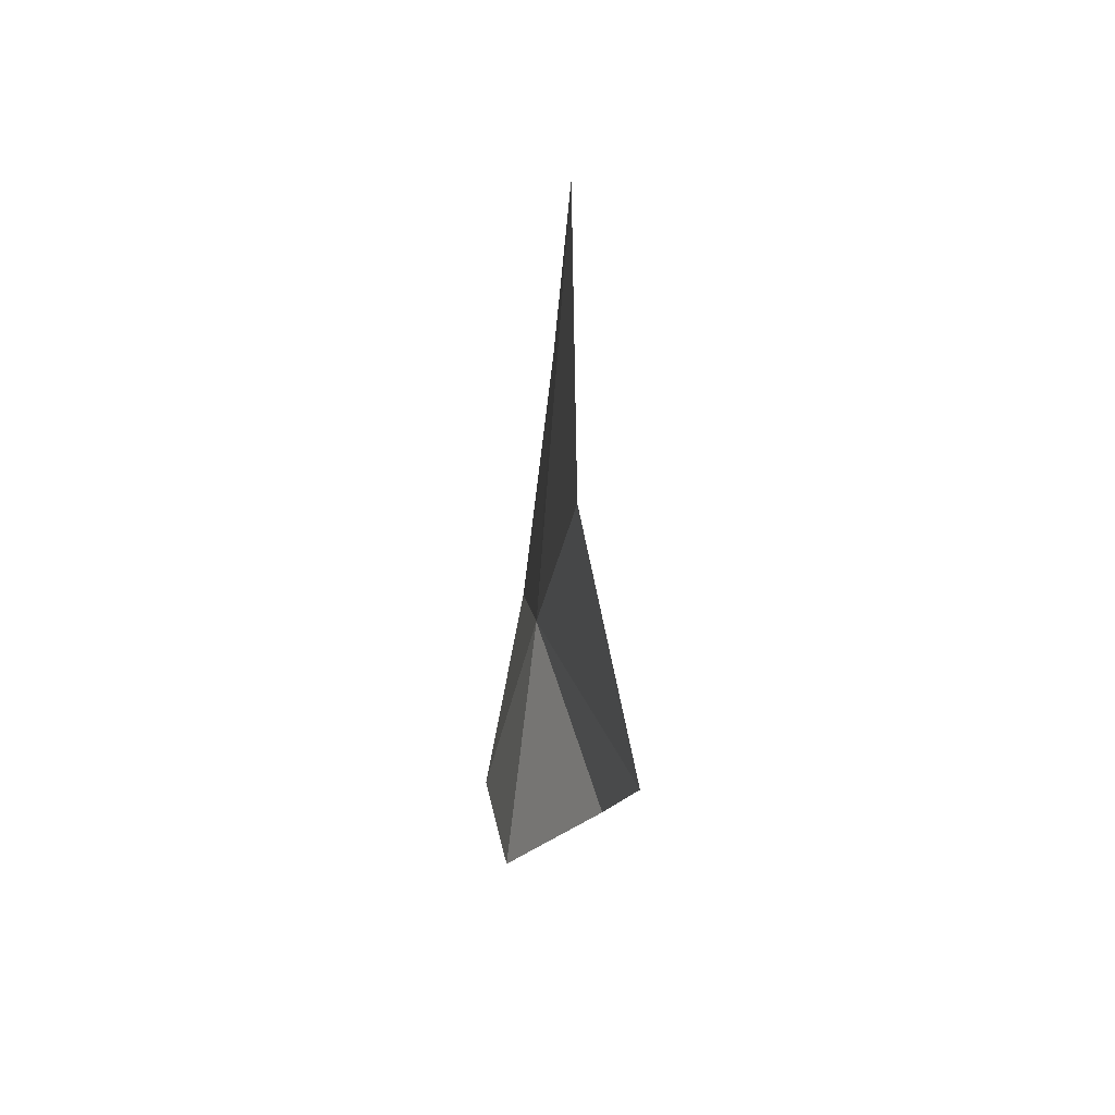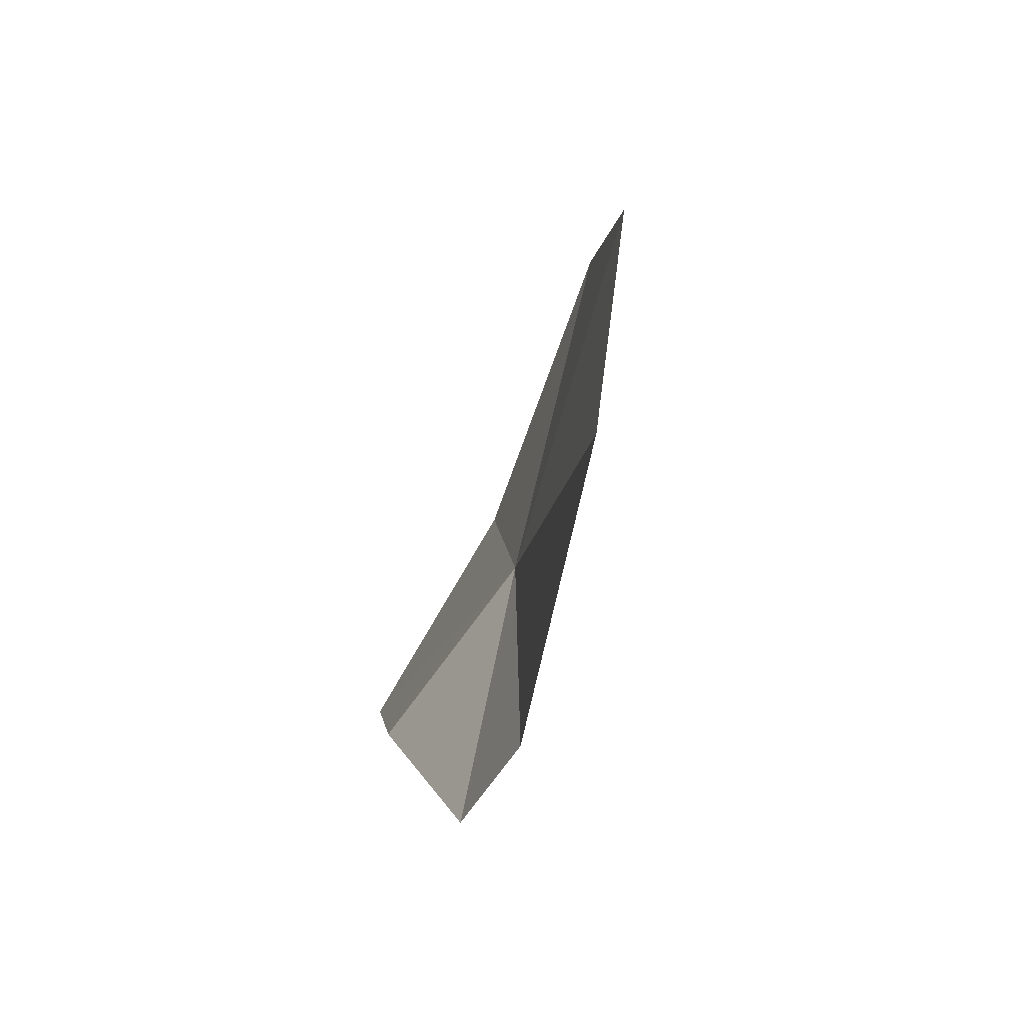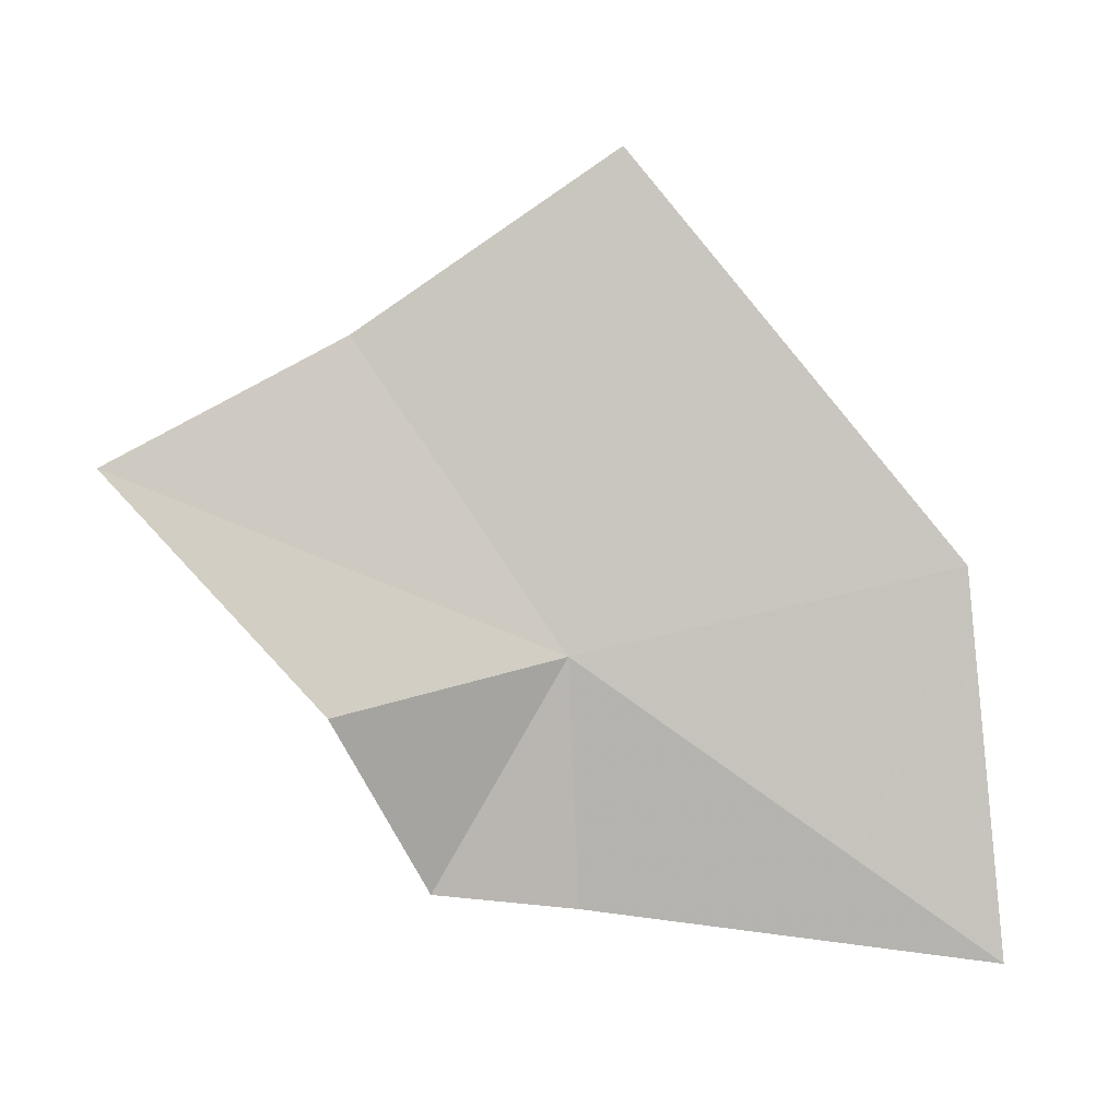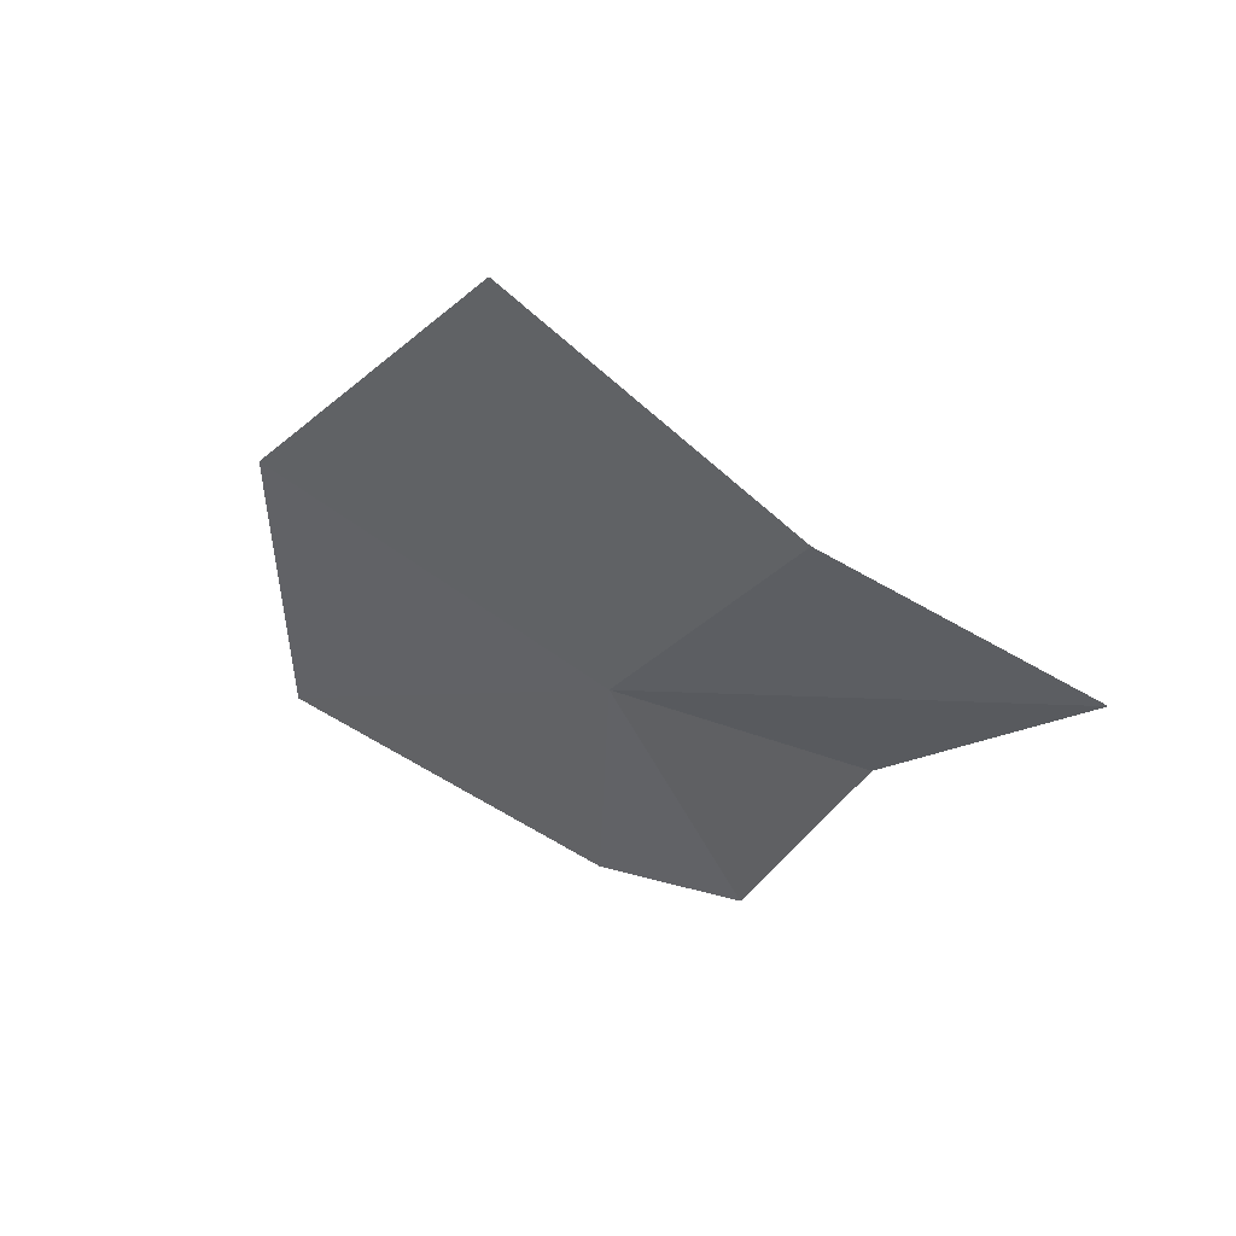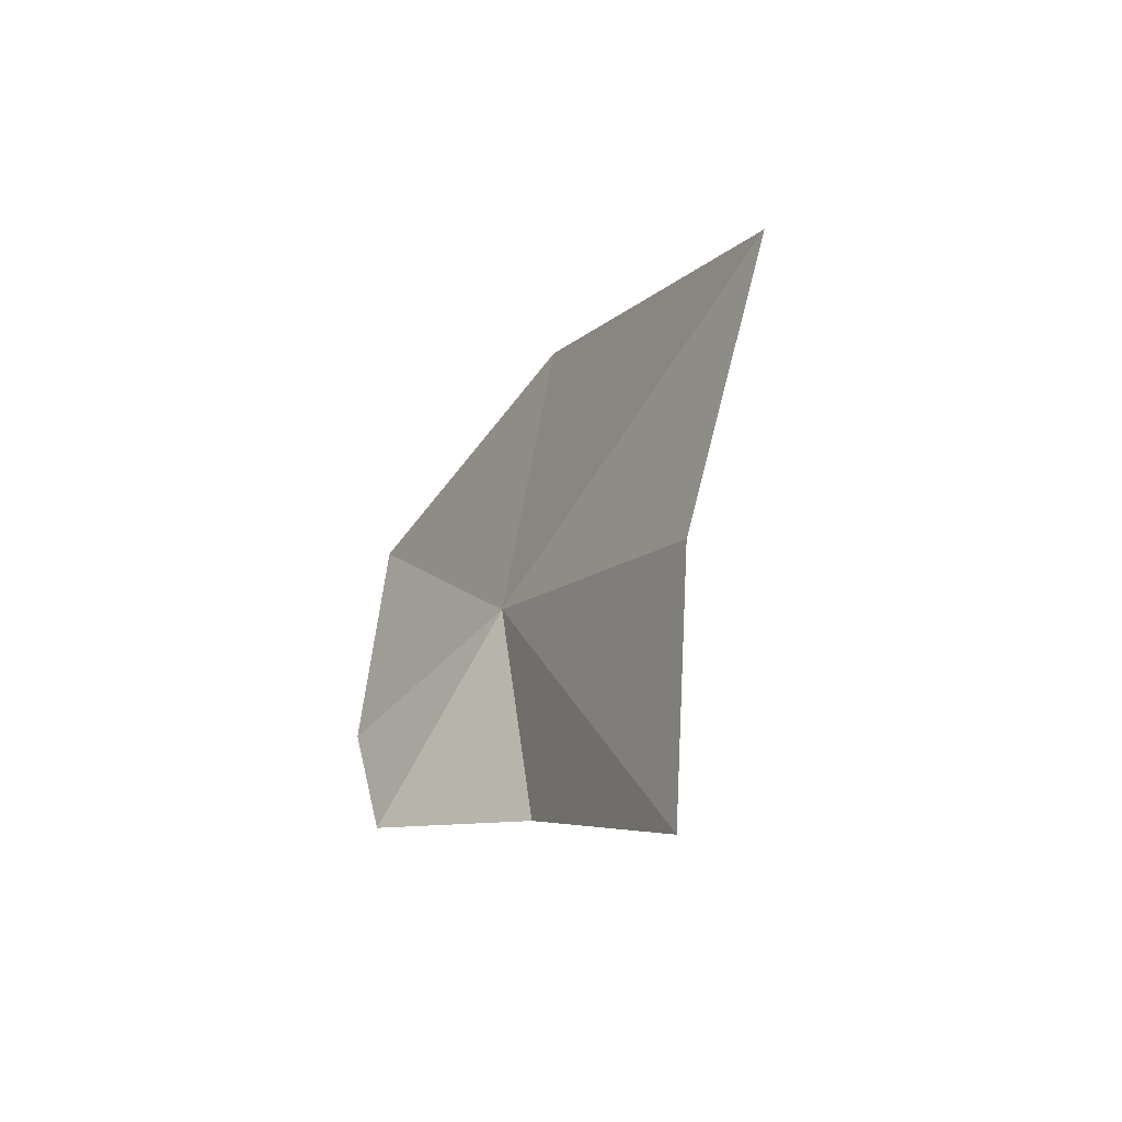
<metadata>
{"format":"obj","ext":"obj","renderer":"f3d","projection":"perspective","resolution":1024,"background":"white","views":[{"elev":-52.3,"azim":-13.0,"up":"+Y"},{"elev":-48.7,"azim":165.2,"up":"+Z"},{"elev":8.1,"azim":87.2,"up":"+Z"},{"elev":45.1,"azim":-56.8,"up":"+Z"},{"elev":-51.5,"azim":-40.0,"up":"+Y"}]}
</metadata>
<code>
v -211.7 -8.188 104.9
v -211.6 -8.63 104.8
v -211.7 -8.448 104.5
v -211.6 -9.038 105.3
v -211.8 -8.59 105.5
v -211.9 -8.078 105.9
v -211.8 -7.438 105.1
v -211.7 -7.372 104.3
v -211.8 -8.168 104.4
f 1 3 2
f 1 2 4
f 1 4 5
f 1 5 6
f 1 6 7
f 1 7 8
f 1 8 9
f 1 9 3

</code>
